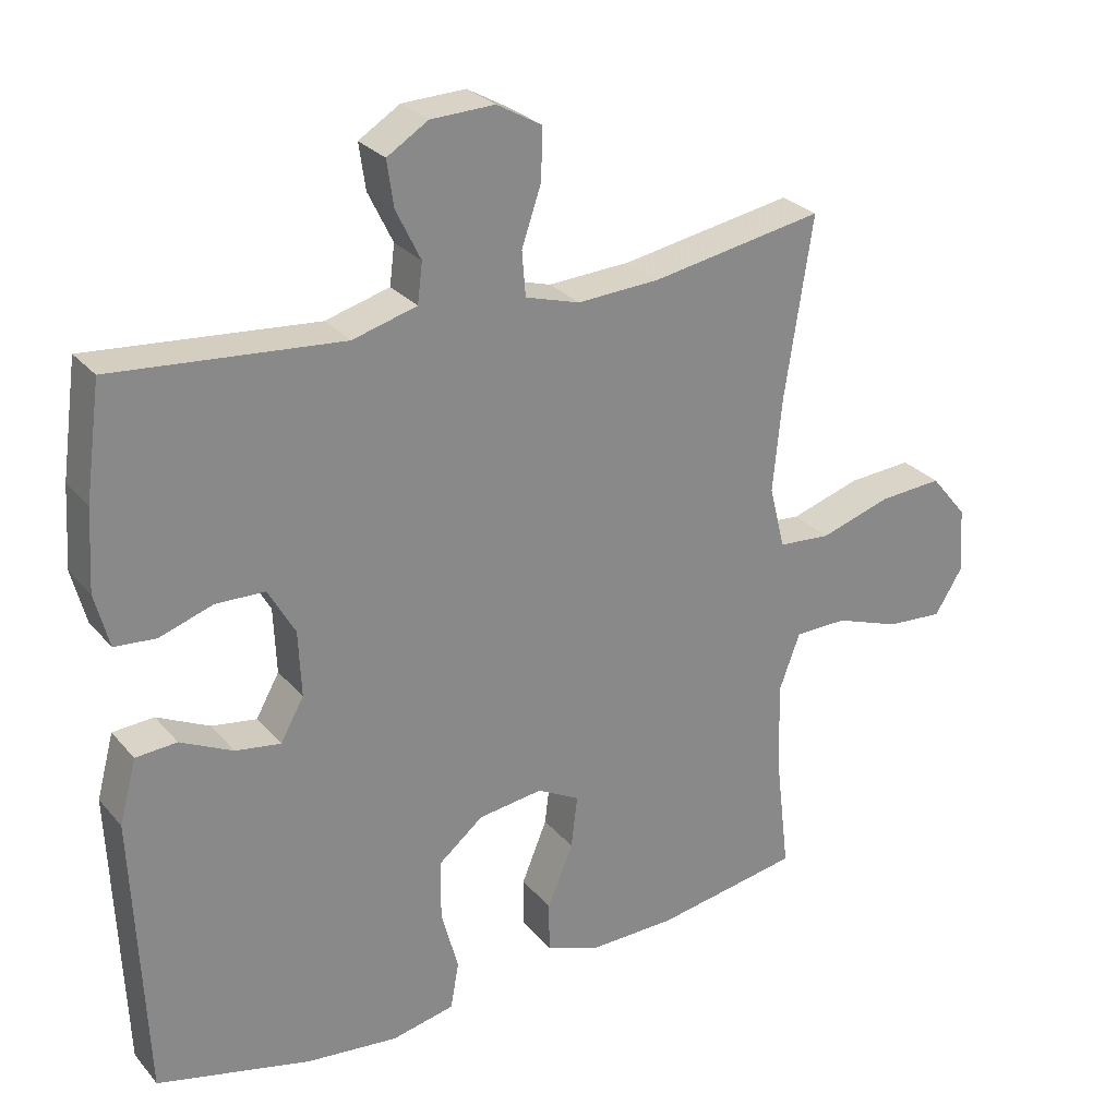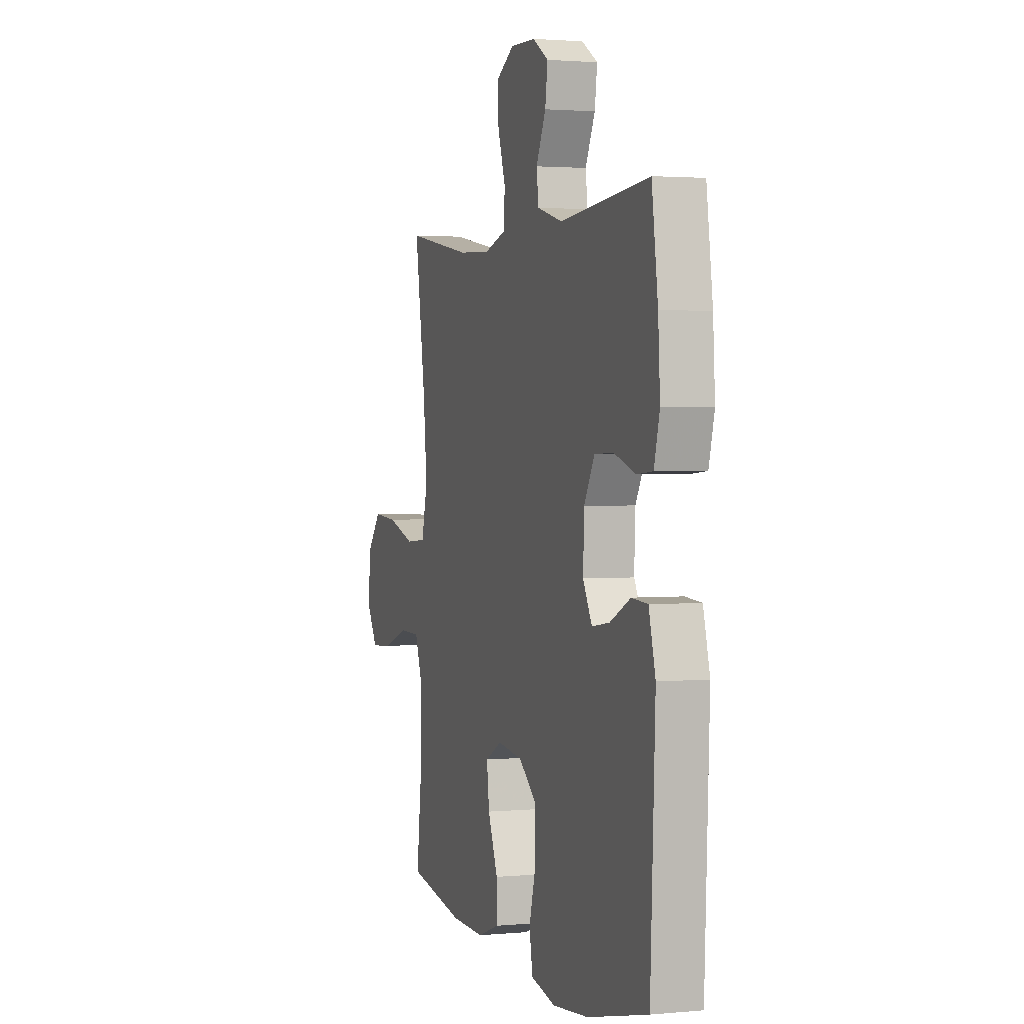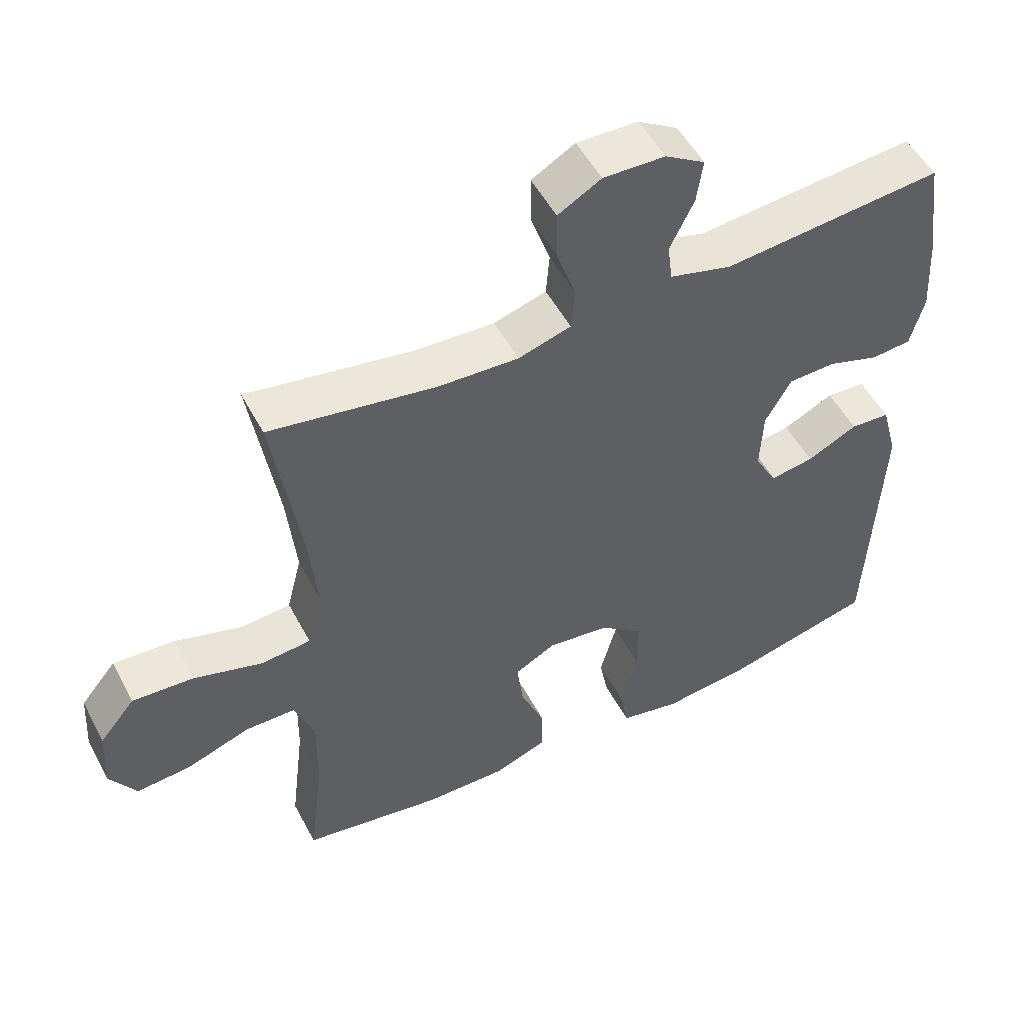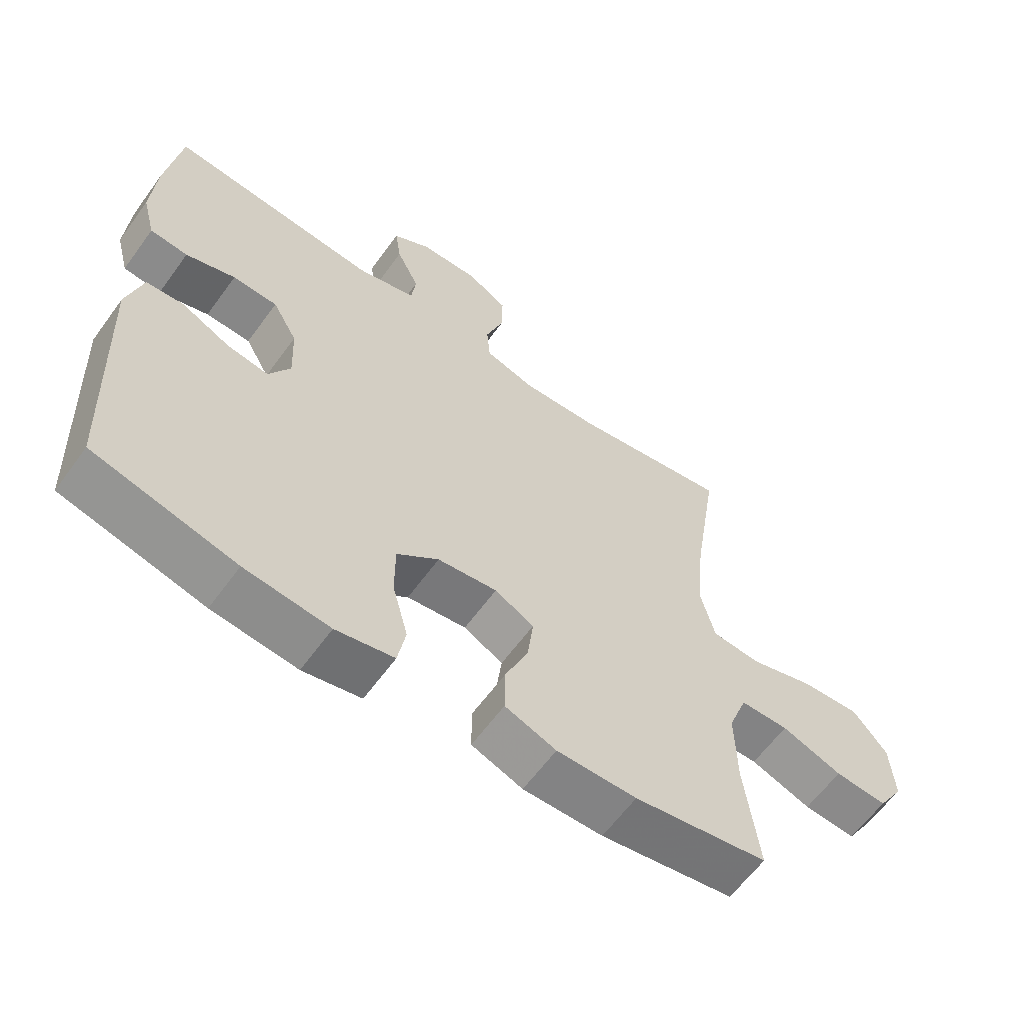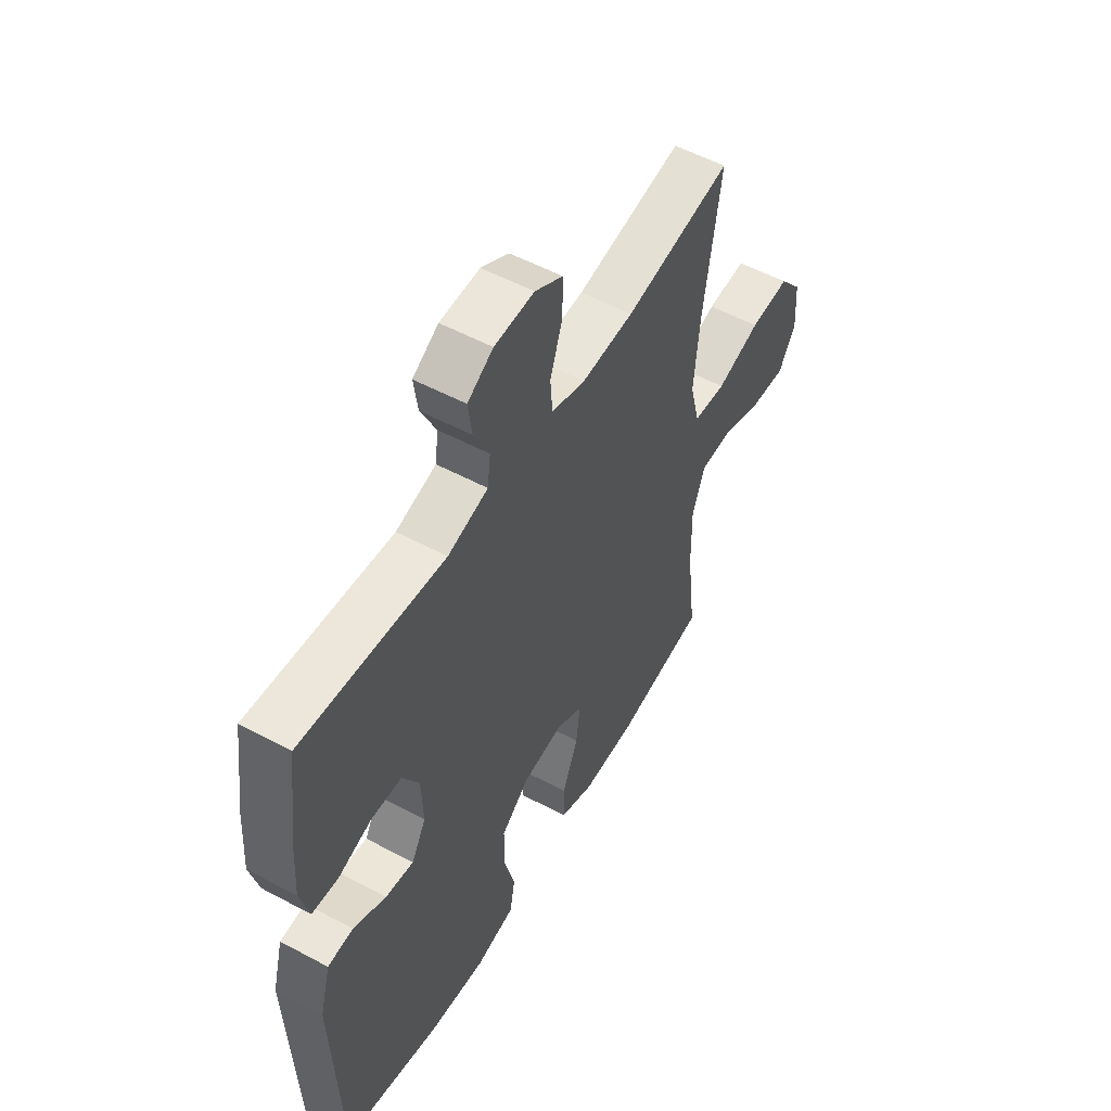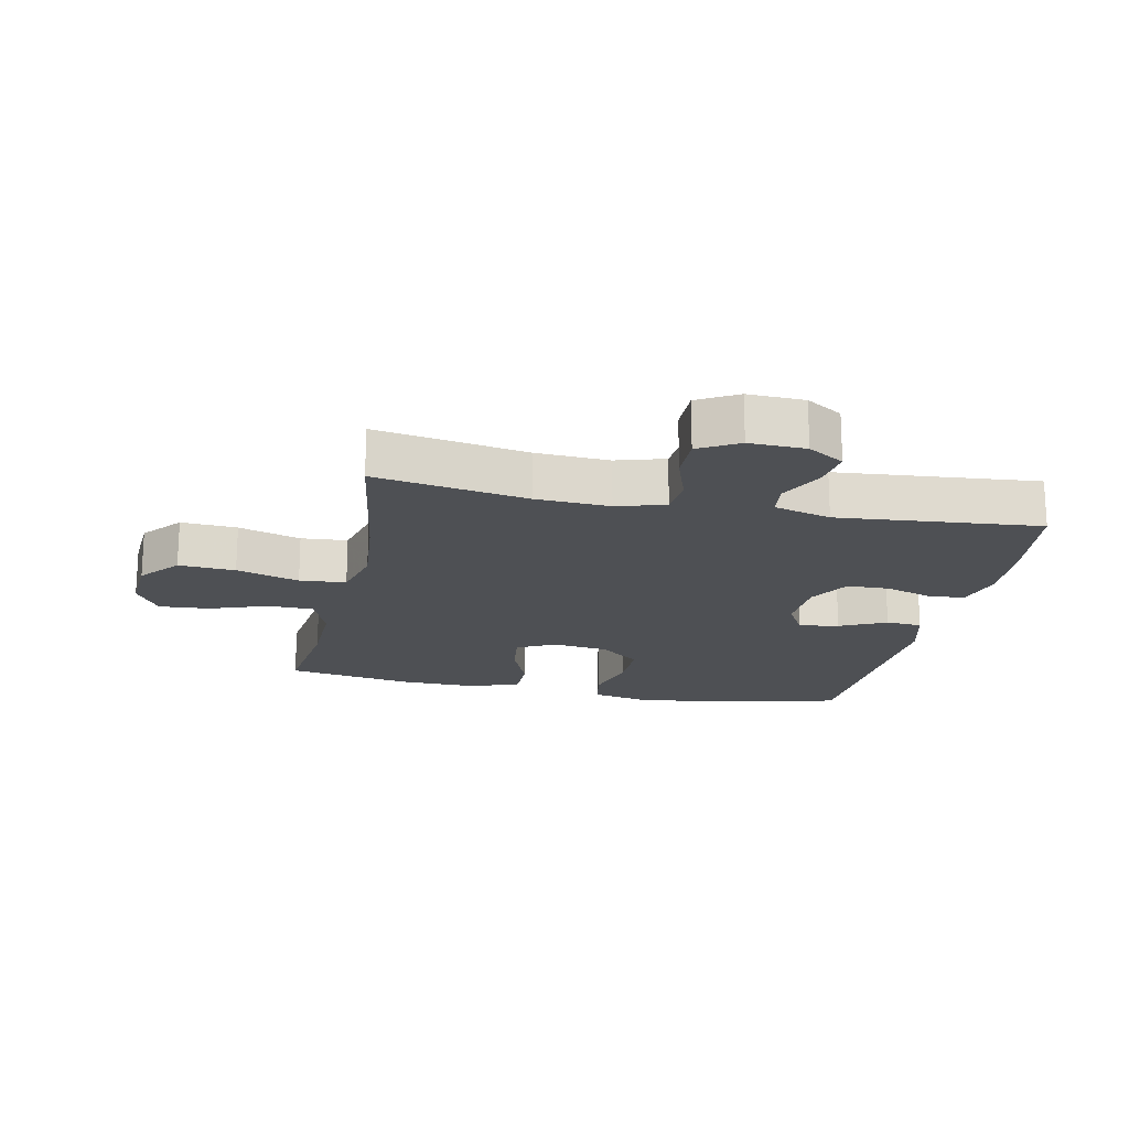
<metadata>
{"format":"obj","ext":"obj","renderer":"f3d","projection":"perspective","resolution":1024,"background":"white","views":[{"elev":27.5,"azim":148.6,"up":"+Z"},{"elev":2.1,"azim":71.7,"up":"+Z"},{"elev":52.1,"azim":-27.4,"up":"+Z"},{"elev":-61.6,"azim":144.1,"up":"+Z"},{"elev":53.9,"azim":119.7,"up":"+Z"},{"elev":-18.5,"azim":-11.9,"up":"+Y"}]}
</metadata>
<code>
v -0.5 0.07 -0.5
v -0.479 0.07 -0.325
v -0.477 0.07 -0.204
v -0.506 0.07 -0.126
v -0.58 0.07 -0.125
v -0.673 0.07 -0.158
v -0.753 0.07 -0.164
v -0.792 0.07 -0.101
v -0.786 0.07 -0.007
v -0.734 0.07 0.056
v -0.644 0.07 0.05
v -0.544 0.07 0.019
v -0.47 0.07 0.025
v -0.448 0.07 0.113
v -0.461 0.07 0.247
v -0.5 0.07 0.5
v -0.257 0.07 0.458
v -0.14 0.07 0.452
v -0.063 0.07 0.475
v -0.058 0.07 0.538
v -0.086 0.07 0.62
v -0.087 0.07 0.691
v -0.024 0.07 0.727
v 0.066 0.07 0.724
v 0.124 0.07 0.688
v 0.115 0.07 0.624
v 0.08 0.07 0.552
v 0.087 0.07 0.496
v 0.178 0.07 0.471
v 0.5 0.07 0.5
v 0.522 0.07 0.341
v 0.529 0.07 0.227
v 0.509 0.07 0.151
v 0.451 0.07 0.146
v 0.375 0.07 0.171
v 0.306 0.07 0.169
v 0.268 0.07 0.102
v 0.264 0.07 0.009
v 0.297 0.07 -0.05
v 0.361 0.07 -0.04
v 0.435 0.07 -0.004
v 0.493 0.07 -0.008
v 0.517 0.07 -0.098
v 0.5 0.07 -0.5
v 0.282 0.07 -0.553
v 0.152 0.07 -0.567
v 0.063 0.07 -0.548
v 0.051 0.07 -0.482
v 0.075 0.07 -0.392
v 0.075 0.07 -0.308
v 0.011 0.07 -0.256
v -0.08 0.07 -0.244
v -0.14 0.07 -0.276
v -0.131 0.07 -0.35
v -0.095 0.07 -0.438
v -0.095 0.07 -0.508
v -0.173 0.07 -0.537
v -0.295 0.07 -0.535
v -0.5 0 -0.5
v -0.479 0 -0.325
v -0.477 0 -0.204
v -0.506 0 -0.126
v -0.58 0 -0.125
v -0.673 0 -0.158
v -0.753 0 -0.164
v -0.792 0 -0.101
v -0.786 0 -0.007
v -0.734 0 0.056
v -0.644 0 0.05
v -0.544 0 0.019
v -0.47 0 0.025
v -0.448 0 0.113
v -0.461 0 0.247
v -0.5 0 0.5
v -0.257 0 0.458
v -0.14 0 0.452
v -0.063 0 0.475
v -0.058 0 0.538
v -0.086 0 0.62
v -0.087 0 0.691
v -0.024 0 0.727
v 0.066 0 0.724
v 0.124 0 0.688
v 0.115 0 0.624
v 0.08 0 0.552
v 0.087 0 0.496
v 0.178 0 0.471
v 0.5 0 0.5
v 0.522 0 0.341
v 0.529 0 0.227
v 0.509 0 0.151
v 0.451 0 0.146
v 0.375 0 0.171
v 0.306 0 0.169
v 0.268 0 0.102
v 0.264 0 0.009
v 0.297 0 -0.05
v 0.361 0 -0.04
v 0.435 0 -0.004
v 0.493 0 -0.008
v 0.517 0 -0.098
v 0.5 0 -0.5
v 0.282 0 -0.553
v 0.152 0 -0.567
v 0.063 0 -0.548
v 0.051 0 -0.482
v 0.075 0 -0.392
v 0.075 0 -0.308
v 0.011 0 -0.256
v -0.08 0 -0.244
v -0.14 0 -0.276
v -0.131 0 -0.35
v -0.095 0 -0.438
v -0.095 0 -0.508
v -0.173 0 -0.537
v -0.295 0 -0.535
f 58 1 2
f 57 58 2
f 56 57 2
f 55 56 2
f 54 55 2
f 53 54 2 3
f 52 53 3 4
f 51 52 4
f 47 48 49
f 46 47 49
f 45 46 49
f 44 45 49
f 43 44 49
f 42 43 49
f 41 42 49
f 40 41 49
f 39 40 49 50
f 38 39 50 51
f 33 34 35
f 32 33 35
f 31 32 35
f 30 31 35
f 29 30 35
f 28 29 35 36
f 25 26 27
f 24 25 27
f 23 24 27
f 22 23 27
f 21 22 27
f 20 21 27
f 19 20 27 28
f 28 36 37
f 19 28 37
f 18 19 37
f 15 16 17
f 37 38 51
f 18 37 51
f 17 18 51
f 15 17 51
f 14 15 51
f 10 11 12
f 9 10 12
f 8 9 12
f 7 8 12
f 6 7 12
f 5 6 12
f 13 14 51 4
f 4 5 12 13
f 60 59 116
f 60 116 115
f 60 115 114
f 60 114 113
f 60 113 112
f 61 60 112 111
f 62 61 111 110
f 62 110 109
f 107 106 105
f 107 105 104
f 107 104 103
f 107 103 102
f 107 102 101
f 107 101 100
f 107 100 99
f 107 99 98
f 108 107 98 97
f 109 108 97 96
f 93 92 91
f 93 91 90
f 93 90 89
f 93 89 88
f 93 88 87
f 94 93 87 86
f 85 84 83
f 85 83 82
f 85 82 81
f 85 81 80
f 85 80 79
f 85 79 78
f 86 85 78 77
f 95 94 86
f 95 86 77
f 95 77 76
f 75 74 73
f 109 96 95
f 109 95 76
f 109 76 75
f 109 75 73
f 109 73 72
f 70 69 68
f 70 68 67
f 70 67 66
f 70 66 65
f 70 65 64
f 70 64 63
f 62 109 72 71
f 71 70 63 62
f 1 59 60 2
f 2 60 61 3
f 3 61 62 4
f 4 62 63 5
f 5 63 64 6
f 6 64 65 7
f 7 65 66 8
f 8 66 67 9
f 9 67 68 10
f 10 68 69 11
f 11 69 70 12
f 12 70 71 13
f 13 71 72 14
f 14 72 73 15
f 15 73 74 16
f 16 74 75 17
f 17 75 76 18
f 18 76 77 19
f 19 77 78 20
f 20 78 79 21
f 21 79 80 22
f 22 80 81 23
f 23 81 82 24
f 24 82 83 25
f 25 83 84 26
f 26 84 85 27
f 27 85 86 28
f 28 86 87 29
f 29 87 88 30
f 30 88 89 31
f 31 89 90 32
f 32 90 91 33
f 33 91 92 34
f 34 92 93 35
f 35 93 94 36
f 36 94 95 37
f 37 95 96 38
f 38 96 97 39
f 39 97 98 40
f 40 98 99 41
f 41 99 100 42
f 42 100 101 43
f 43 101 102 44
f 44 102 103 45
f 45 103 104 46
f 46 104 105 47
f 47 105 106 48
f 48 106 107 49
f 49 107 108 50
f 50 108 109 51
f 51 109 110 52
f 52 110 111 53
f 53 111 112 54
f 54 112 113 55
f 55 113 114 56
f 56 114 115 57
f 57 115 116 58
f 58 116 59 1

</code>
